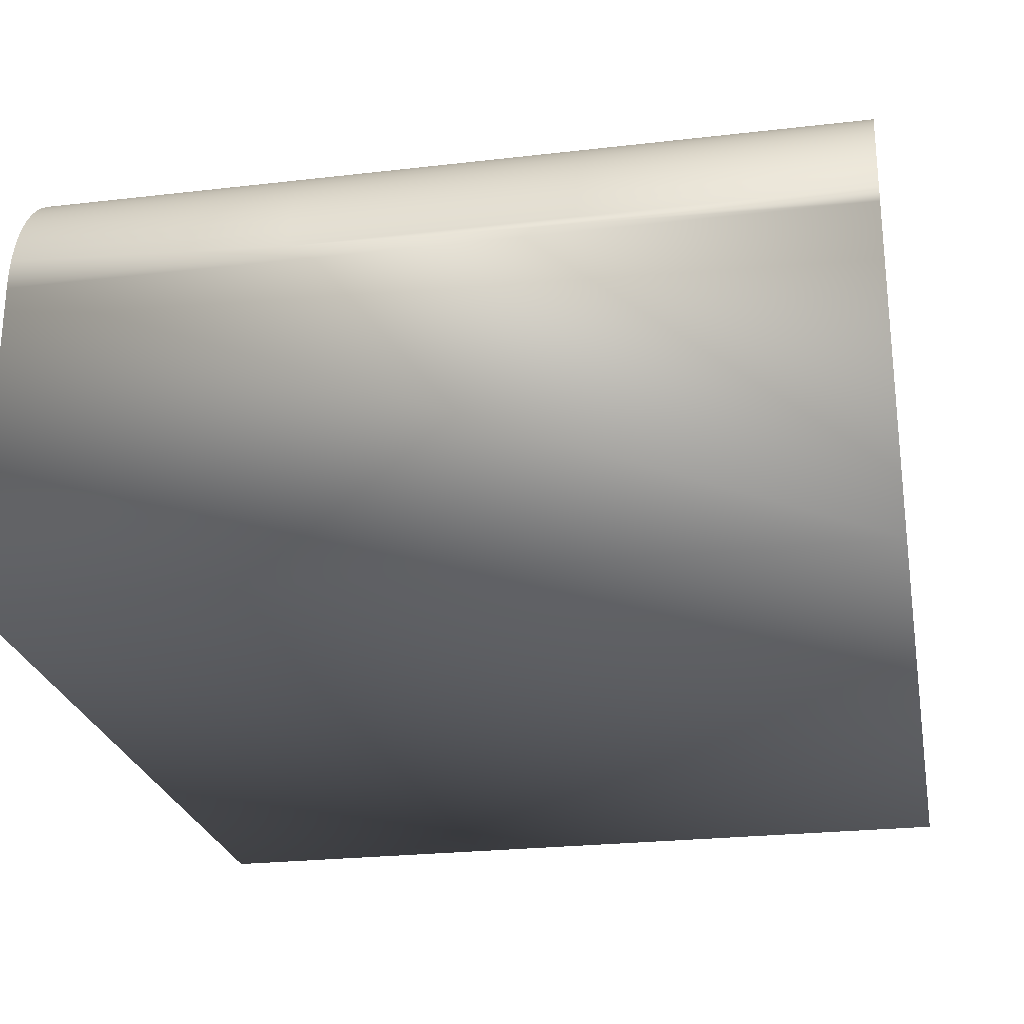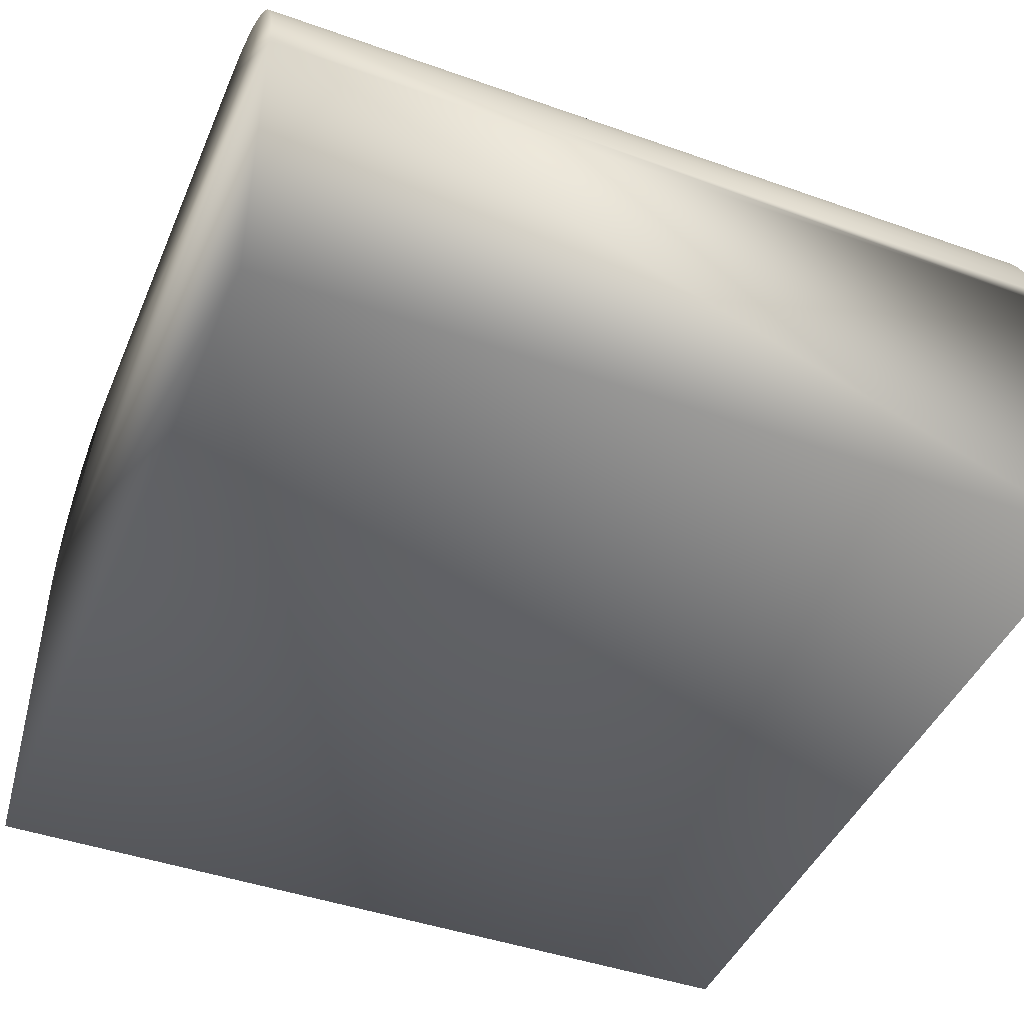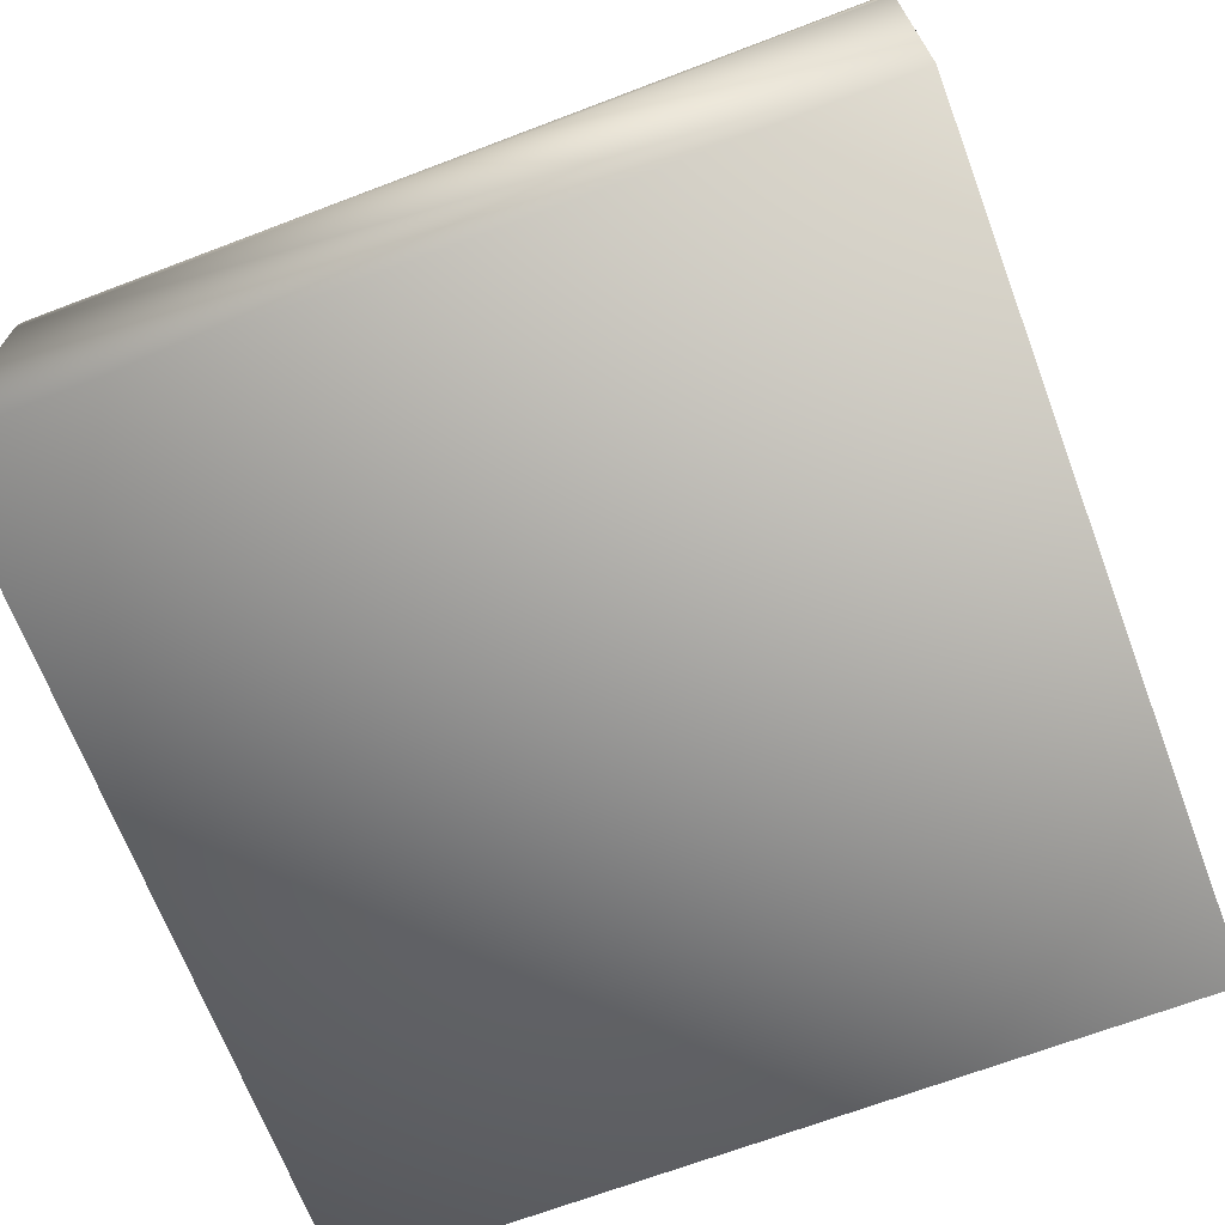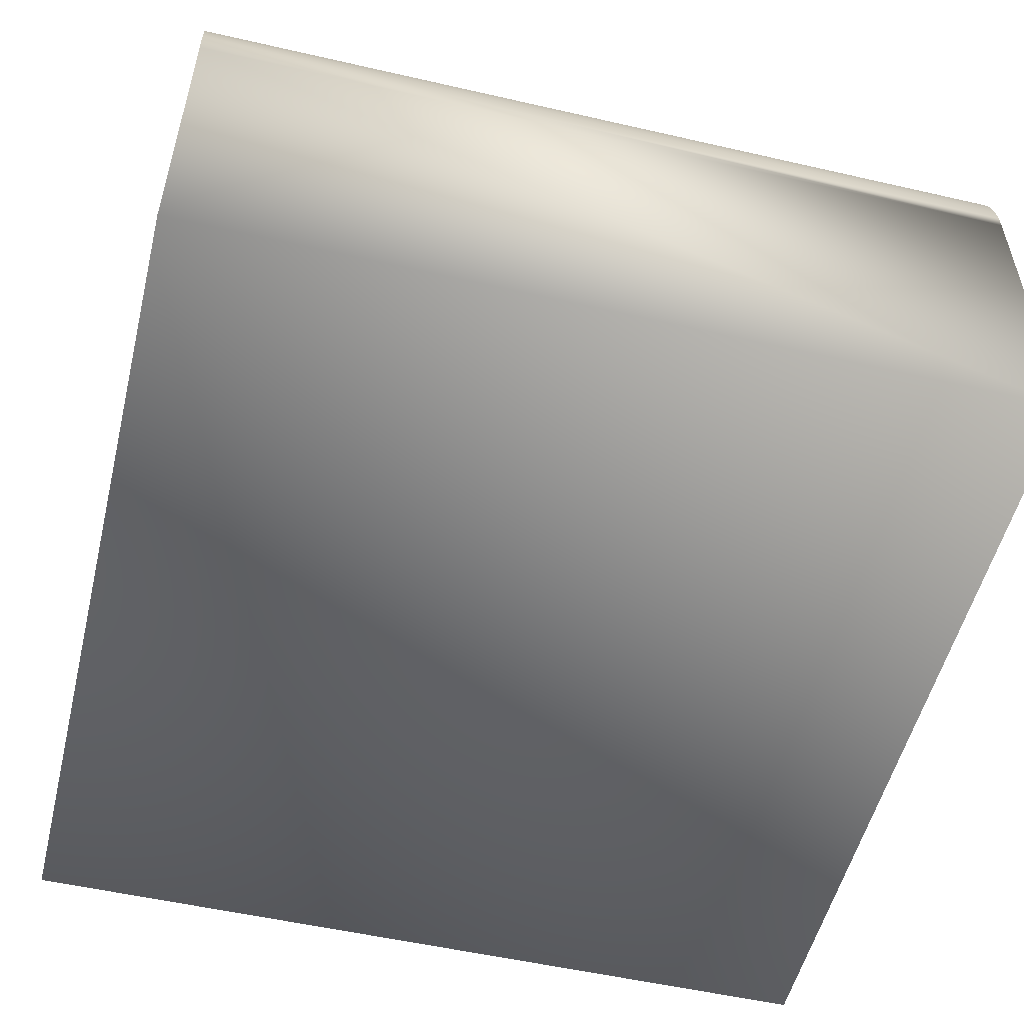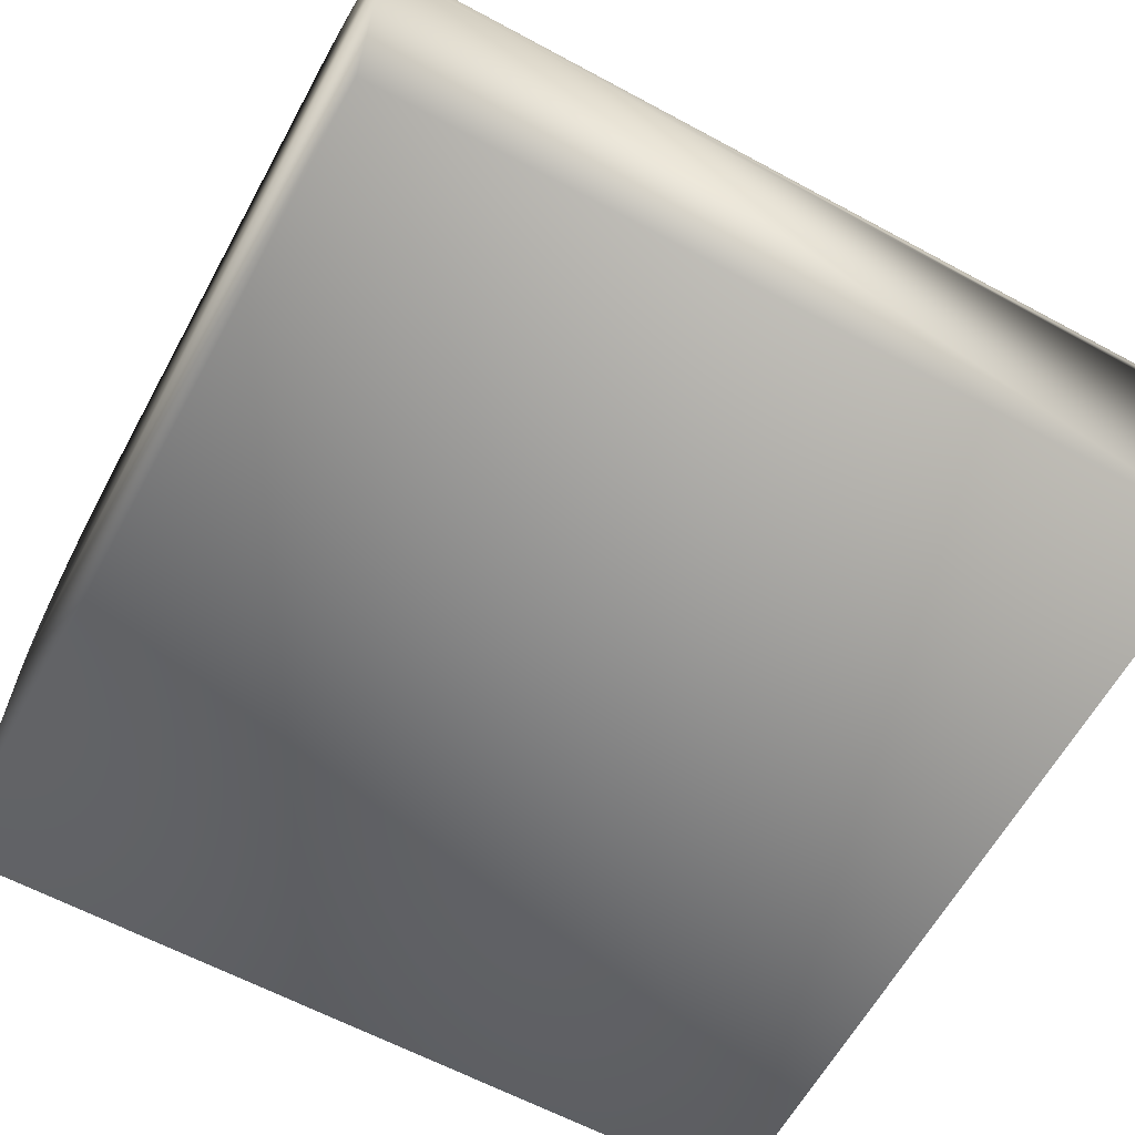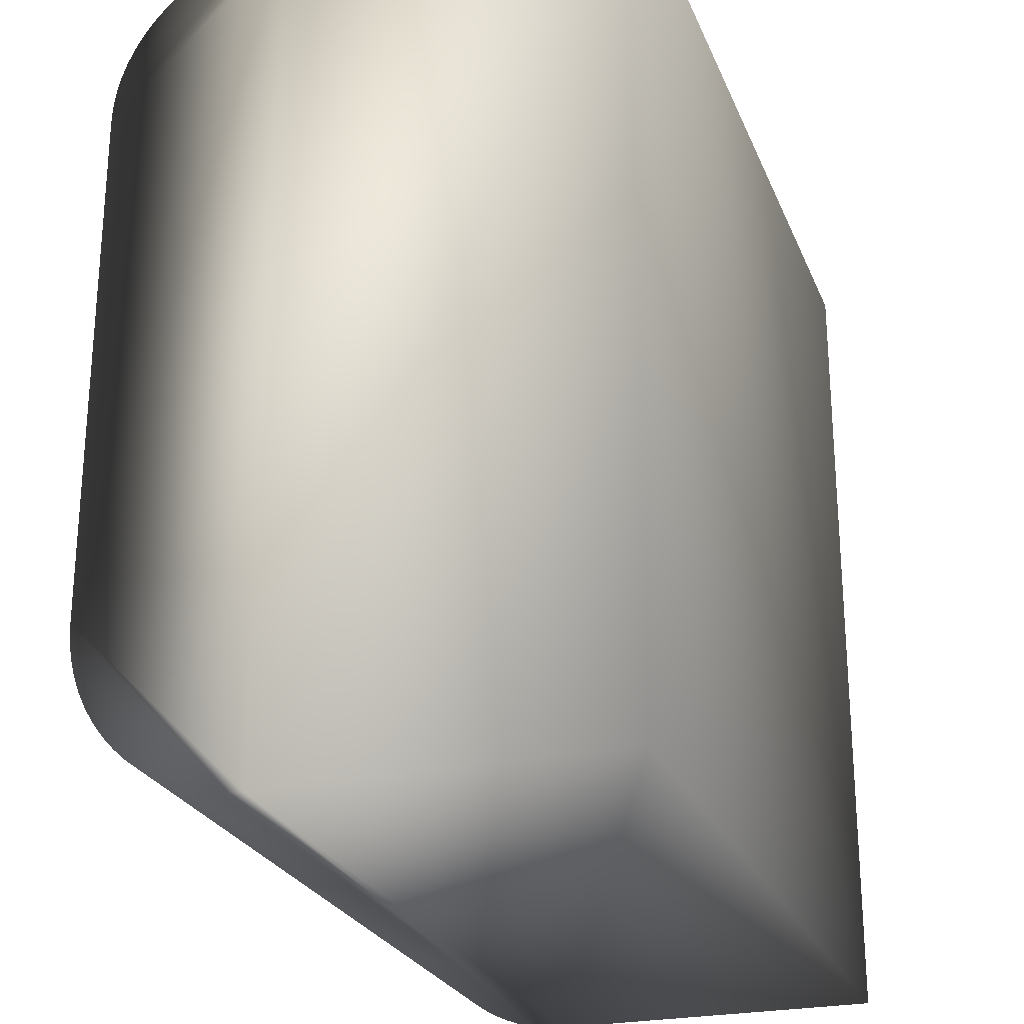
<metadata>
{"format":"obj","ext":"obj","renderer":"f3d","projection":"perspective","resolution":1024,"background":"white","views":[{"elev":-24.9,"azim":-169.3,"up":"+Z"},{"elev":-44.5,"azim":-22.4,"up":"+Z"},{"elev":-68.6,"azim":-159.2,"up":"+Z"},{"elev":-53.4,"azim":-13.8,"up":"+Z"},{"elev":-62.3,"azim":151.3,"up":"+Z"},{"elev":-25.1,"azim":108.7,"up":"+Y"}]}
</metadata>
<code>
v 50 0 20
v 50 0.04815 20.98
v 50 0.1921 21.95
v 50 0.4306 22.9
v 50 0.7612 23.83
v 50 1.181 24.71
v 50 1.685 25.56
v 50 2.27 26.34
v 50 2.929 27.07
v 50 3.656 27.73
v 50 4.444 28.31
v 50 5.286 28.82
v 50 6.173 29.24
v 50 7.097 29.57
v 50 8.049 29.81
v 50 9.02 29.95
v 50 10 30
v 0 10 30
v 0 9.02 29.95
v 0 8.049 29.81
v 0 7.097 29.57
v 0 6.173 29.24
v 0 5.286 28.82
v 0 4.444 28.31
v 0 3.656 27.73
v 0 2.929 27.07
v 0 2.27 26.34
v 0 1.685 25.56
v 0 1.181 24.71
v 0 0.7612 23.83
v 0 0.4306 22.9
v 0 0.1921 21.95
v 0 0.04815 20.98
v 0 0 20
v 33.33 0.04815 20.98
v 16.67 0.04815 20.98
v 33.33 0.1921 21.95
v 16.67 0.1921 21.95
v 33.33 0.4306 22.9
v 16.67 0.4306 22.9
v 33.33 0.7612 23.83
v 16.67 0.7612 23.83
v 33.33 1.181 24.71
v 16.67 1.181 24.71
v 33.33 1.685 25.56
v 16.67 1.685 25.56
v 33.33 2.27 26.34
v 16.67 2.27 26.34
v 33.33 2.929 27.07
v 16.67 2.929 27.07
v 33.33 3.656 27.73
v 16.67 3.656 27.73
v 33.33 4.444 28.31
v 16.67 4.444 28.31
v 33.33 5.286 28.82
v 16.67 5.286 28.82
v 33.33 6.173 29.24
v 16.67 6.173 29.24
v 33.33 7.097 29.57
v 16.67 7.097 29.57
v 33.33 8.049 29.81
v 16.67 8.049 29.81
v 33.33 9.02 29.95
v 16.67 9.02 29.95
v 50 40 30
v 0 40 30
v 50 0 -5.96e-07
v 50 50 -5.96e-07
v 50 50 20
v 50 49.95 20.98
v 50 49.81 21.95
v 50 49.57 22.9
v 50 49.24 23.83
v 50 48.82 24.71
v 50 48.31 25.56
v 50 47.73 26.34
v 50 47.07 27.07
v 50 46.34 27.73
v 50 45.56 28.31
v 50 44.71 28.82
v 50 43.83 29.24
v 50 42.9 29.57
v 50 41.95 29.81
v 50 40.98 29.95
v 0 50 20
v 0 49.95 20.98
v 0 49.81 21.95
v 0 49.57 22.9
v 0 49.24 23.83
v 0 48.82 24.71
v 0 48.31 25.56
v 0 47.73 26.34
v 0 47.07 27.07
v 0 46.34 27.73
v 0 45.56 28.31
v 0 44.71 28.82
v 0 43.83 29.24
v 0 42.9 29.57
v 0 41.95 29.81
v 0 40.98 29.95
v 16.67 49.95 20.98
v 33.33 49.95 20.98
v 16.67 49.81 21.95
v 33.33 49.81 21.95
v 16.67 49.57 22.9
v 33.33 49.57 22.9
v 16.67 49.24 23.83
v 33.33 49.24 23.83
v 16.67 48.82 24.71
v 33.33 48.82 24.71
v 16.67 48.31 25.56
v 33.33 48.31 25.56
v 16.67 47.73 26.34
v 33.33 47.73 26.34
v 16.67 47.07 27.07
v 33.33 47.07 27.07
v 16.67 46.34 27.73
v 33.33 46.34 27.73
v 16.67 45.56 28.31
v 33.33 45.56 28.31
v 16.67 44.71 28.82
v 33.33 44.71 28.82
v 16.67 43.83 29.24
v 33.33 43.83 29.24
v 16.67 42.9 29.57
v 33.33 42.9 29.57
v 16.67 41.95 29.81
v 33.33 41.95 29.81
v 16.67 40.98 29.95
v 33.33 40.98 29.95
v 0 50 -5.96e-07
v 0 0 -5.96e-07
g mmGroup1
f 18 17 66
f 66 17 65
g mmGroup2
f 86 101 85
f 85 101 102
f 85 102 69
f 69 102 70
f 70 102 71
f 71 102 104
f 71 104 72
f 72 104 106
f 72 106 73
f 73 106 108
f 73 108 74
f 74 108 110
f 74 110 75
f 75 110 112
f 75 112 76
f 76 112 114
f 76 114 77
f 77 114 116
f 77 116 78
f 78 116 118
f 78 118 79
f 79 118 120
f 79 120 80
f 80 120 122
f 80 122 81
f 81 122 124
f 81 124 82
f 82 124 126
f 82 126 83
f 83 126 128
f 83 128 84
f 84 128 130
f 84 130 65
f 65 130 129
f 65 129 66
f 66 129 100
f 100 129 99
f 99 129 127
f 99 127 98
f 98 127 125
f 98 125 97
f 97 125 123
f 97 123 96
f 96 123 121
f 96 121 95
f 95 121 119
f 95 119 94
f 94 119 117
f 94 117 93
f 93 117 115
f 93 115 92
f 92 115 113
f 92 113 91
f 91 113 111
f 91 111 90
f 90 111 109
f 90 109 89
f 89 109 107
f 89 107 88
f 88 107 105
f 88 105 87
f 87 105 103
f 87 103 86
f 86 103 101
f 104 102 101
f 104 101 103
f 106 104 103
f 106 103 105
f 108 106 105
f 108 105 107
f 110 108 107
f 110 107 109
f 112 110 109
f 112 109 111
f 114 112 111
f 114 111 113
f 116 114 113
f 116 113 115
f 118 116 115
f 118 115 117
f 120 118 117
f 120 117 119
f 122 120 119
f 122 119 121
f 124 122 121
f 124 121 123
f 126 124 123
f 126 123 125
f 128 126 125
f 128 125 127
f 130 128 127
f 130 127 129
g mmGroup3
f 131 68 132
f 132 68 67
g mmGroup5
f 1 34 67
f 67 34 132
g mmGroup6
f 2 35 1
f 1 35 36
f 1 36 34
f 34 36 33
f 33 36 32
f 32 36 38
f 32 38 31
f 31 38 40
f 31 40 30
f 30 40 42
f 30 42 29
f 29 42 44
f 29 44 28
f 28 44 46
f 28 46 27
f 27 46 48
f 27 48 26
f 26 48 50
f 26 50 25
f 25 50 52
f 25 52 24
f 24 52 54
f 24 54 23
f 23 54 56
f 23 56 22
f 22 56 58
f 22 58 21
f 21 58 60
f 21 60 20
f 20 60 62
f 20 62 19
f 19 62 64
f 19 64 18
f 18 64 63
f 18 63 17
f 17 63 16
f 16 63 15
f 15 63 61
f 15 61 14
f 14 61 59
f 14 59 13
f 13 59 57
f 13 57 12
f 12 57 55
f 12 55 11
f 11 55 53
f 11 53 10
f 10 53 51
f 10 51 9
f 9 51 49
f 9 49 8
f 8 49 47
f 8 47 7
f 7 47 45
f 7 45 6
f 6 45 43
f 6 43 5
f 5 43 41
f 5 41 4
f 4 41 39
f 4 39 3
f 3 39 37
f 3 37 2
f 2 37 35
f 38 36 35
f 38 35 37
f 40 38 37
f 40 37 39
f 42 40 39
f 42 39 41
f 44 42 41
f 44 41 43
f 46 44 43
f 46 43 45
f 48 46 45
f 48 45 47
f 50 48 47
f 50 47 49
f 52 50 49
f 52 49 51
f 54 52 51
f 54 51 53
f 56 54 53
f 56 53 55
f 58 56 55
f 58 55 57
f 60 58 57
f 60 57 59
f 62 60 59
f 62 59 61
f 64 62 61
f 64 61 63
g mmGroup8
f 85 69 131
f 131 69 68
g mmGroup9
f 16 15 17
f 17 15 14
f 17 14 13
f 13 12 17
f 17 12 11
f 17 11 10
f 10 9 17
f 17 9 8
f 17 8 7
f 7 6 17
f 17 6 5
f 17 5 4
f 4 3 17
f 17 3 2
f 17 2 1
f 67 68 1
f 1 68 69
f 1 69 17
f 17 69 65
f 65 69 70
f 65 70 71
f 71 72 65
f 65 72 73
f 65 73 74
f 74 75 65
f 65 75 76
f 65 76 77
f 77 78 65
f 65 78 79
f 65 79 80
f 80 81 65
f 65 81 82
f 65 82 83
f 83 84 65
g mmGroup10
f 33 18 34
f 34 18 66
f 34 66 85
f 85 66 86
f 86 66 87
f 87 66 88
f 88 66 89
f 89 66 90
f 90 66 91
f 91 66 92
f 92 66 93
f 93 66 94
f 94 66 95
f 95 66 96
f 96 66 97
f 97 66 98
f 98 66 99
f 99 66 100
f 33 32 18
f 18 32 31
f 18 31 30
f 30 29 18
f 18 29 28
f 18 28 27
f 27 26 18
f 18 26 25
f 18 25 24
f 24 23 18
f 18 23 22
f 18 22 21
f 21 20 18
f 18 20 19
f 131 132 85
f 85 132 34

</code>
